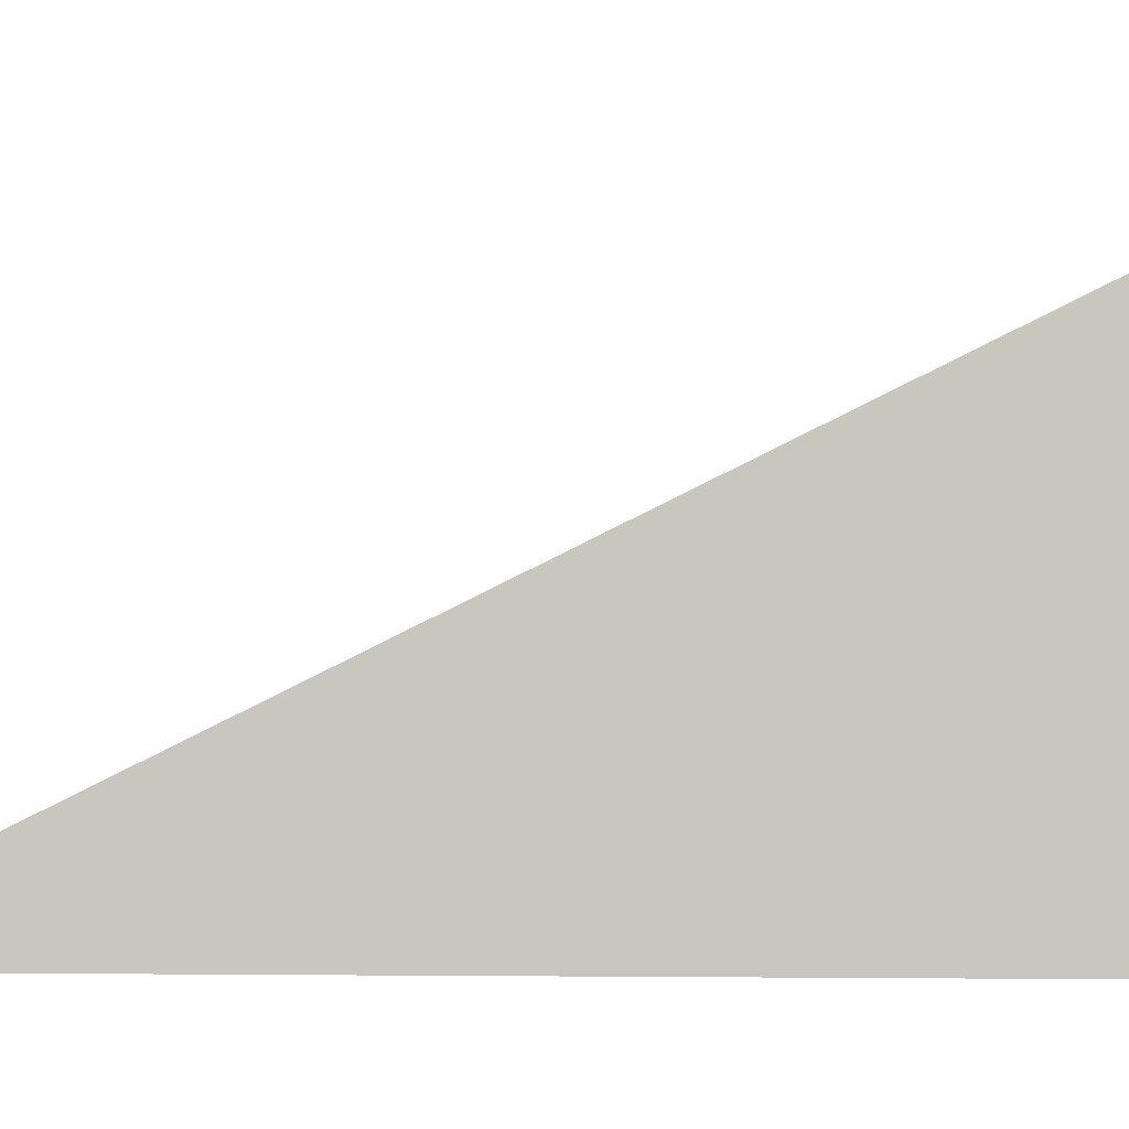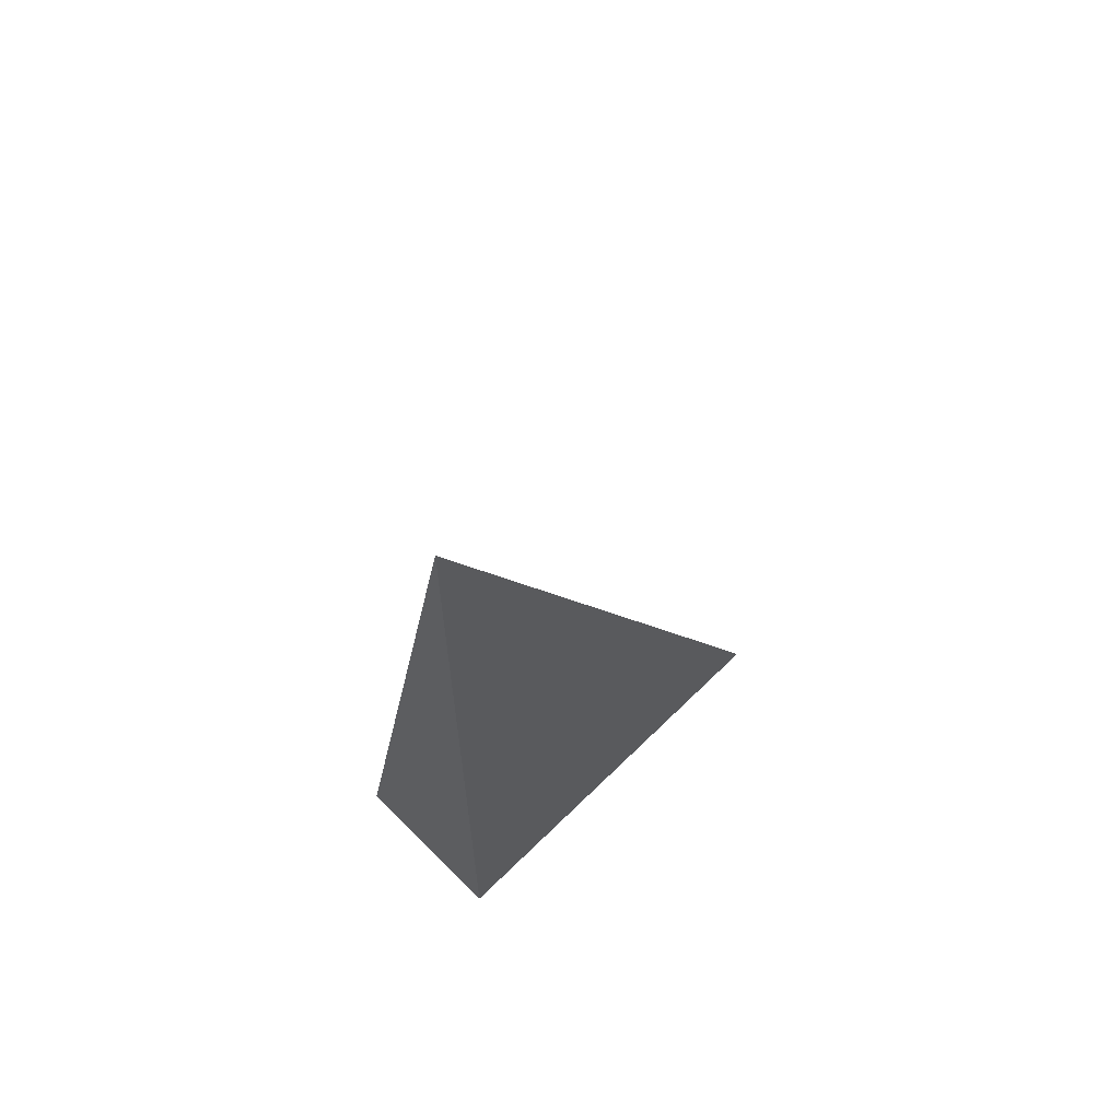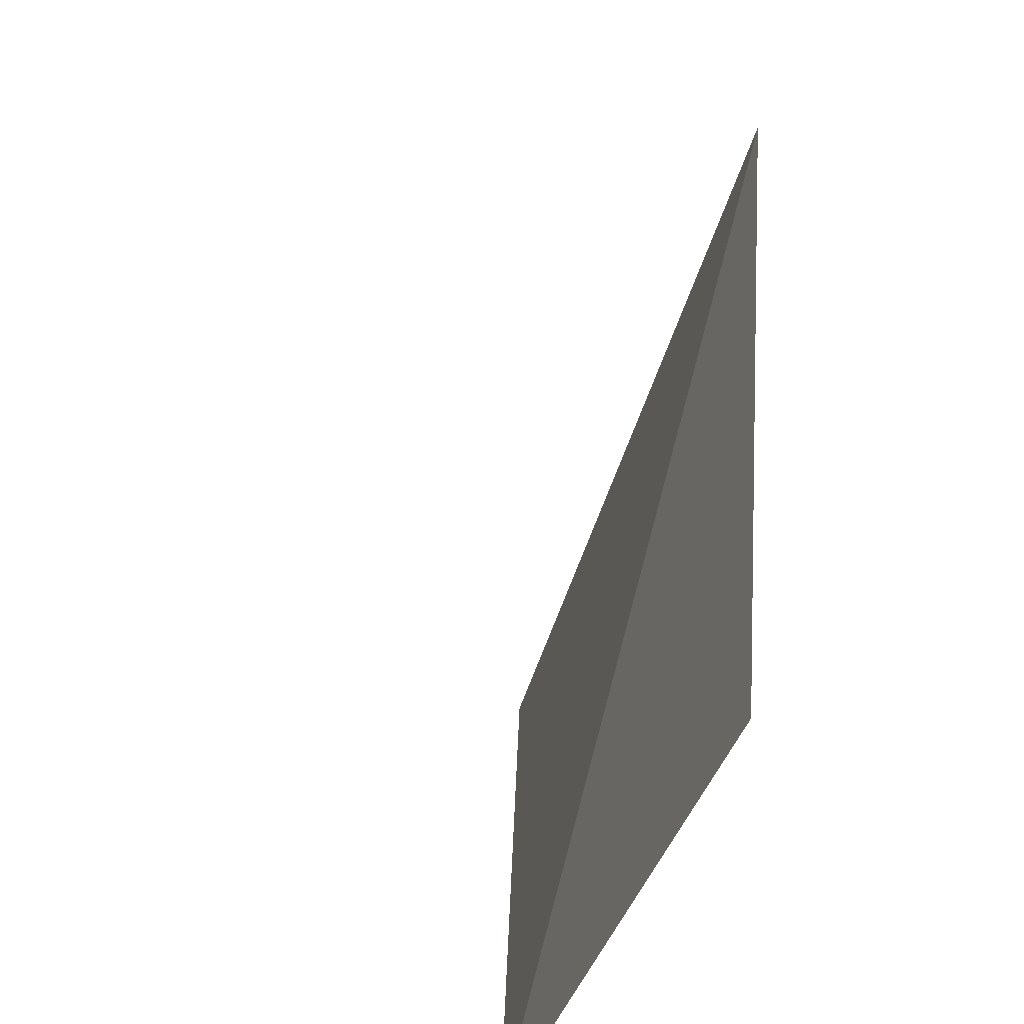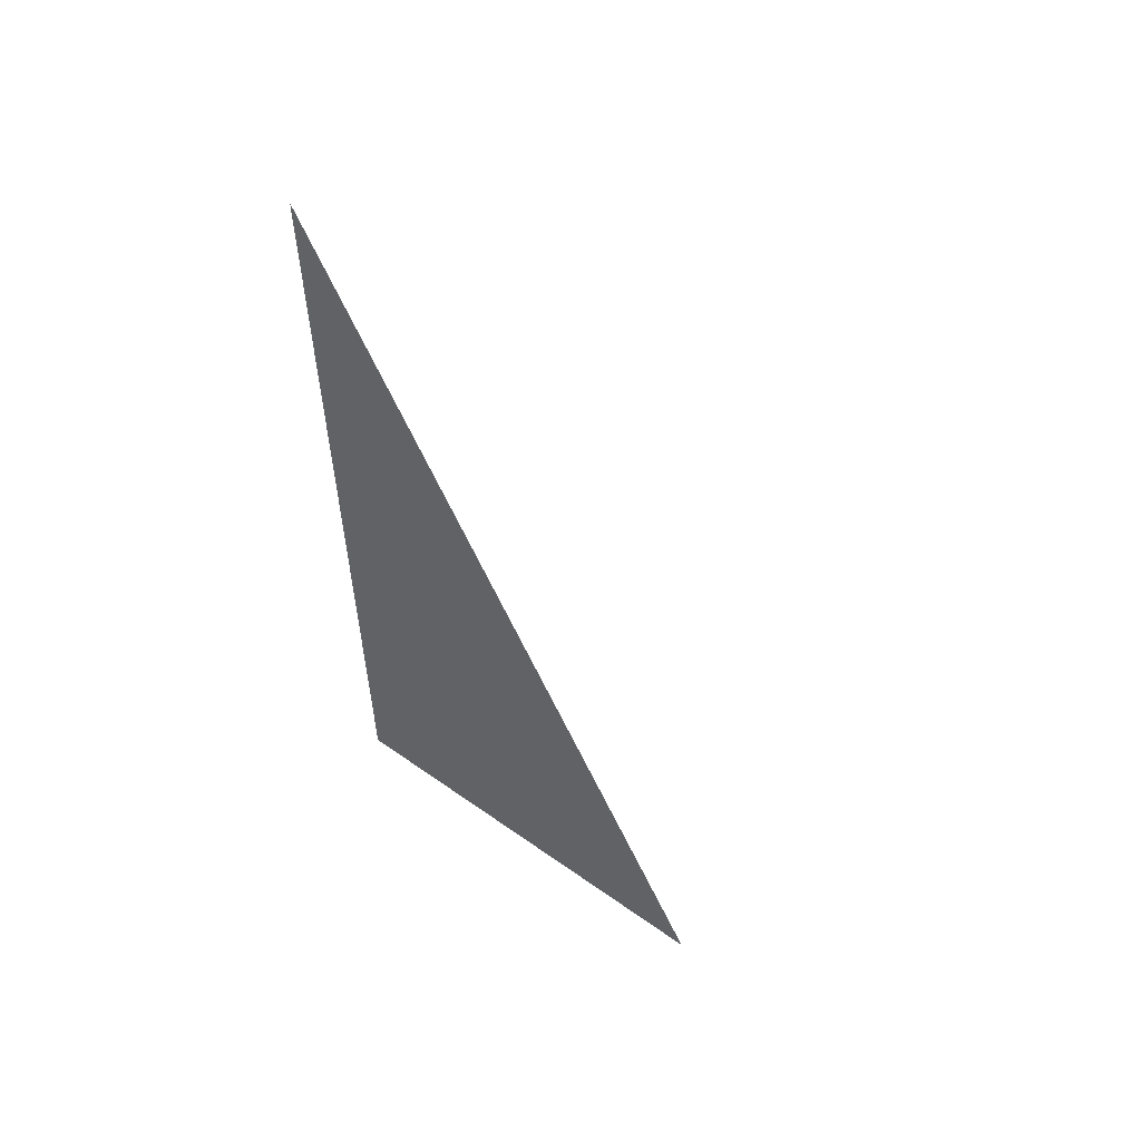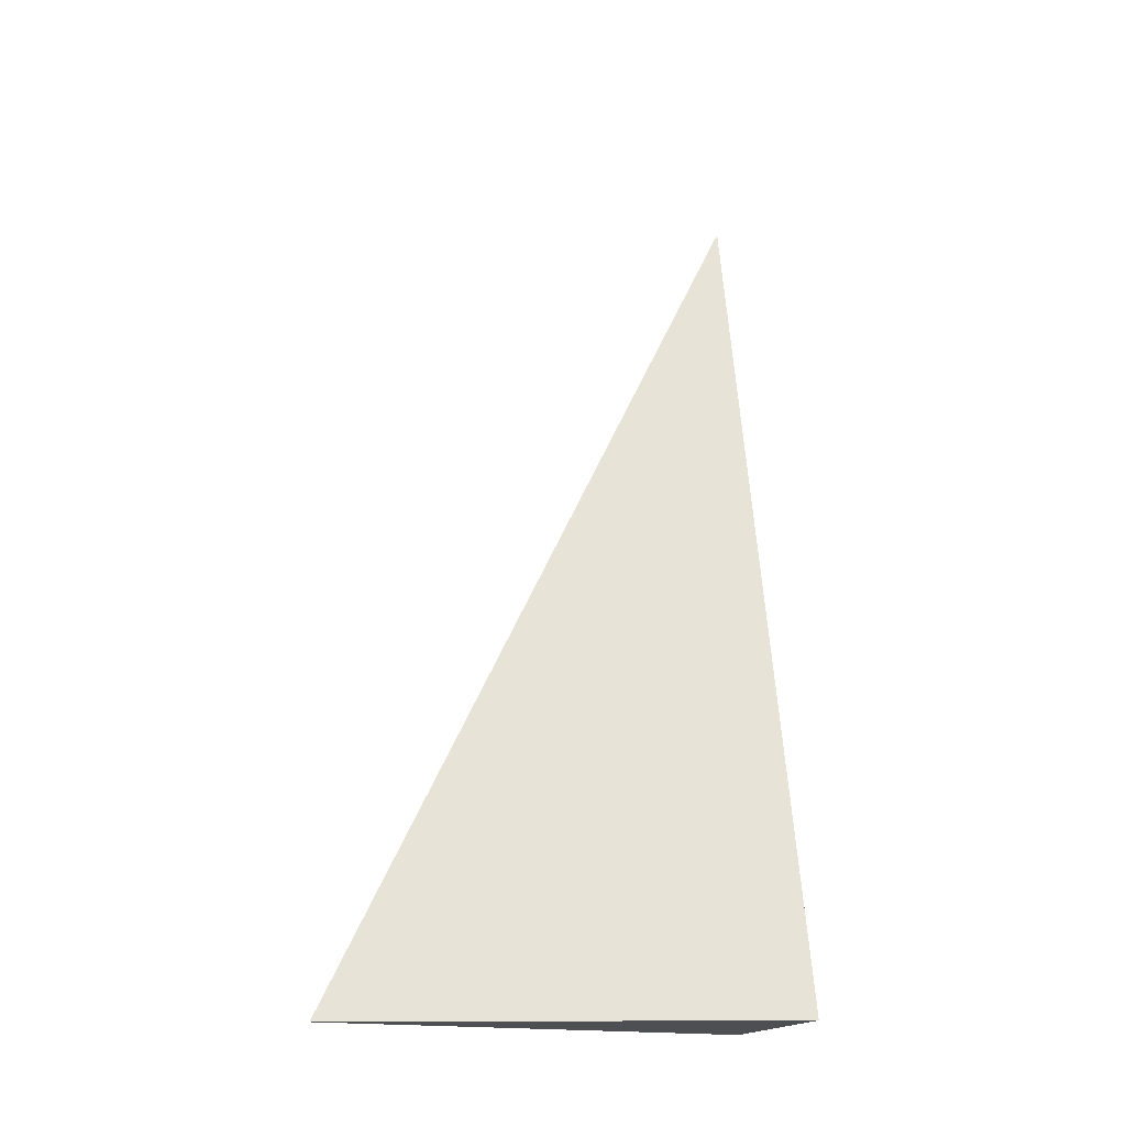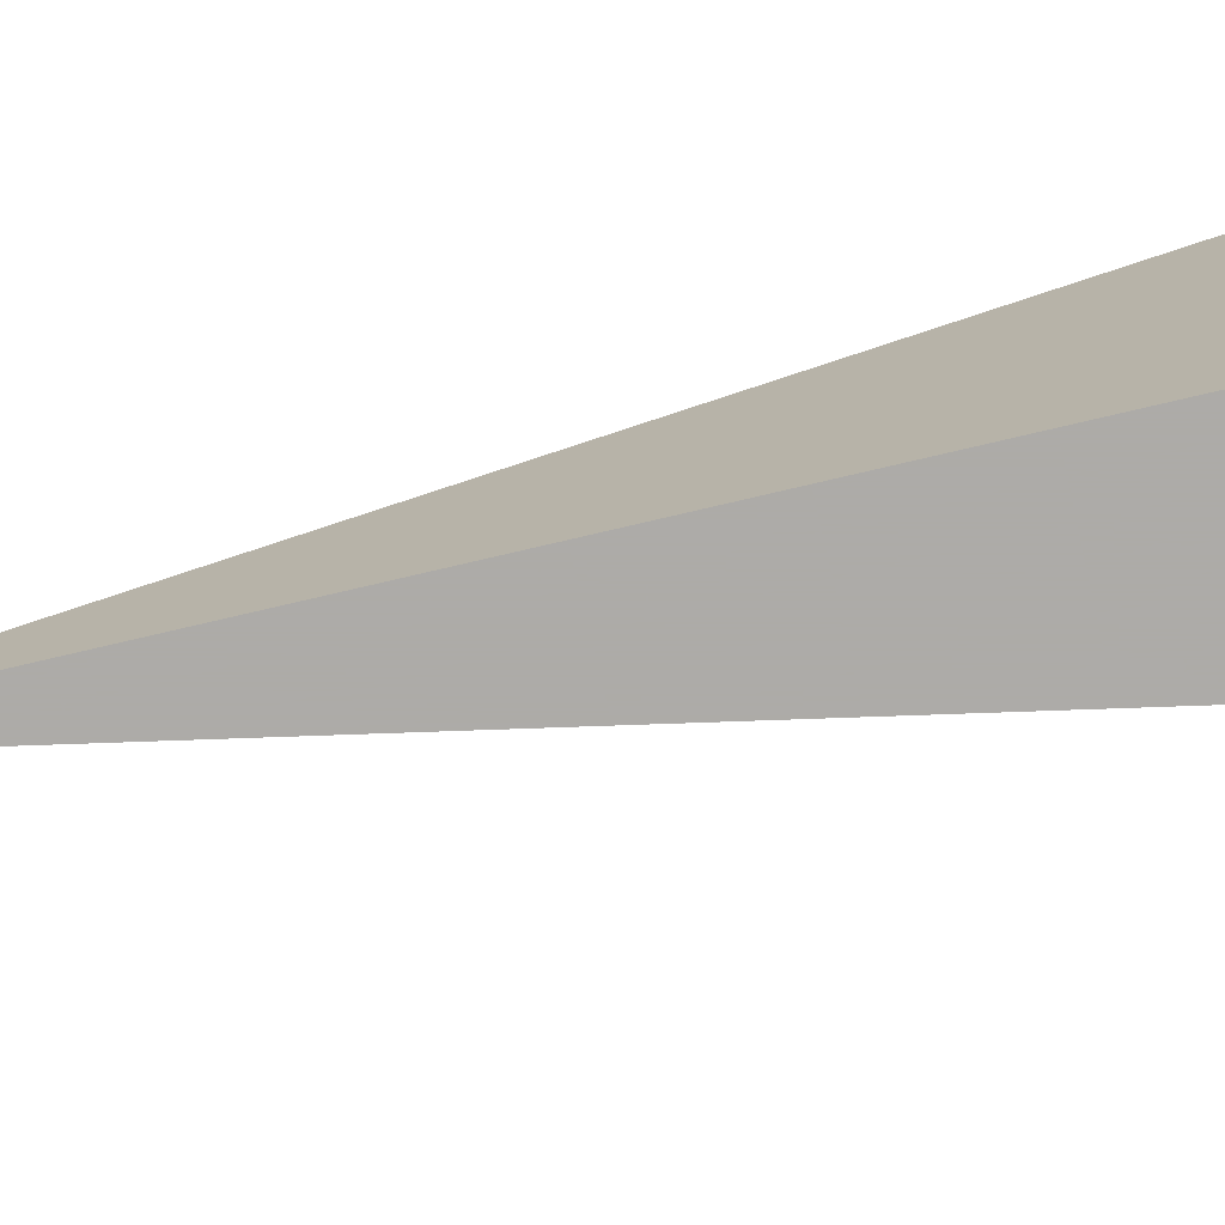
<metadata>
{"format":"obj","ext":"obj","renderer":"f3d","projection":"perspective","resolution":1024,"background":"white","views":[{"elev":-2.2,"azim":-86.0,"up":"+Z"},{"elev":63.7,"azim":-134.8,"up":"+Y"},{"elev":8.6,"azim":-168.1,"up":"+Z"},{"elev":55.9,"azim":-53.5,"up":"+Y"},{"elev":-18.1,"azim":70.2,"up":"+Y"},{"elev":-76.5,"azim":-76.8,"up":"+Z"}]}
</metadata>
<code>
v -0.06487 -0.3283 -0.1611
v 0.1946 -0.3283 -0.1611
v -0.06487 0.9848 -0.1611
v -0.06487 -0.3283 0.4832
v -0.06487 0.3283 -0.1611
v 0.06487 0.3283 -0.1611
v 0.06487 -0.3283 -0.1611
v 0.06487 -0.3283 0.1611
v -0.06487 -0.3283 0.1611
v -0.06487 0.3283 0.1611
v -0.06487 2.776e-17 -0.1611
v 0 2.776e-17 -0.1611
v 0 -0.3283 -0.1611
v -0.06487 0.6565 -0.1611
v 0 0.6565 -0.1611
v 0 0.3283 -0.1611
v 0.1297 2.776e-17 -0.1611
v 0.1297 -0.3283 -0.1611
v 0.06487 2.776e-17 -0.1611
v 0 -0.3283 1.388e-17
v -0.06487 -0.3283 1.388e-17
v 0.1297 -0.3283 1.388e-17
v 0.06487 -0.3283 1.388e-17
v 0 -0.3283 0.3221
v -0.06487 -0.3283 0.3221
v 0 -0.3283 0.1611
v -0.06487 0.3283 1.388e-17
v -0.06487 0.6565 1.388e-17
v -0.06487 2.776e-17 1.388e-17
v -0.06487 2.776e-17 0.3221
v -0.06487 2.776e-17 0.1611
v 0.06487 2.776e-17 1.388e-17
v 0 0.3283 1.388e-17
v 0 2.776e-17 0.1611
v -0.06487 -0.1641 -0.1611
v -0.03244 -0.1641 -0.1611
v -0.03244 -0.3283 -0.1611
v -0.06487 0.1641 -0.1611
v -0.03244 0.1641 -0.1611
v -0.03244 2.776e-17 -0.1611
v 0.03244 -0.1641 -0.1611
v 0.03244 -0.3283 -0.1611
v 0 -0.1641 -0.1611
v -0.06487 0.4924 -0.1611
v -0.03244 0.4924 -0.1611
v -0.03244 0.3283 -0.1611
v -0.06487 0.8207 -0.1611
v -0.03244 0.8207 -0.1611
v -0.03244 0.6565 -0.1611
v 0.03244 0.4924 -0.1611
v 0.03244 0.3283 -0.1611
v 0 0.4924 -0.1611
v 0.09731 0.1641 -0.1611
v 0.09731 2.776e-17 -0.1611
v 0.06487 0.1641 -0.1611
v 0.1622 -0.1641 -0.1611
v 0.1622 -0.3283 -0.1611
v 0.1297 -0.1641 -0.1611
v 0.09731 -0.3283 -0.1611
v 0.06487 -0.1641 -0.1611
v 0.09731 -0.1641 -0.1611
v 0 0.1641 -0.1611
v 0.03244 0.1641 -0.1611
v 0.03244 2.776e-17 -0.1611
v -0.03244 -0.3283 -0.08053
v -0.06487 -0.3283 -0.08053
v 0.03244 -0.3283 -0.08053
v 0 -0.3283 -0.08053
v -0.03244 -0.3283 0.08053
v -0.06487 -0.3283 0.08053
v -0.03244 -0.3283 1.388e-17
v 0.09731 -0.3283 -0.08053
v 0.06487 -0.3283 -0.08053
v 0.1622 -0.3283 -0.08053
v 0.1297 -0.3283 -0.08053
v 0.09731 -0.3283 0.08053
v 0.06487 -0.3283 0.08053
v 0.09731 -0.3283 1.388e-17
v 0.03244 -0.3283 0.2416
v 0 -0.3283 0.2416
v 0.03244 -0.3283 0.1611
v -0.03244 -0.3283 0.4027
v -0.06487 -0.3283 0.4027
v -0.03244 -0.3283 0.3221
v -0.06487 -0.3283 0.2416
v -0.03244 -0.3283 0.1611
v -0.03244 -0.3283 0.2416
v 0.03244 -0.3283 1.388e-17
v 0.03244 -0.3283 0.08053
v 0 -0.3283 0.08053
v -0.06487 0.6565 -0.08053
v -0.06487 0.8207 -0.08053
v -0.06487 0.3283 -0.08053
v -0.06487 0.4924 -0.08053
v -0.06487 0.3283 0.08053
v -0.06487 0.4924 0.08053
v -0.06487 0.4924 1.388e-17
v -0.06487 2.776e-17 -0.08053
v -0.06487 0.1641 -0.08053
v -0.06487 -0.1641 -0.08053
v -0.06487 -0.1641 0.08053
v -0.06487 -0.1641 1.388e-17
v -0.06487 -0.1641 0.2416
v -0.06487 -0.1641 0.1611
v -0.06487 -0.1641 0.4027
v -0.06487 -0.1641 0.3221
v -0.06487 0.1641 0.2416
v -0.06487 0.1641 0.1611
v -0.06487 2.776e-17 0.2416
v -0.06487 0.1641 1.388e-17
v -0.06487 2.776e-17 0.08053
v -0.06487 0.1641 0.08053
v 0.1297 -0.1641 -0.08053
v 0.06487 0.1641 -0.08053
v 0.09731 2.776e-17 -0.08053
v 0.06487 -0.1641 0.08053
v 0.09731 -0.1641 1.388e-17
v 0 0.4924 -0.08053
v 0.03244 0.3283 -0.08053
v -0.03244 0.6565 -0.08053
v -0.03244 0.3283 0.08053
v -0.03244 0.4924 1.388e-17
v -0.03244 2.776e-17 0.2416
v -0.03244 0.1641 0.1611
v -0.03244 -0.1641 0.3221
v 0.03244 -0.1641 0.1611
v 0 -0.1641 0.2416
v 0.03244 0.1641 1.388e-17
v 0 0.1641 0.08053
v 0.03244 2.776e-17 0.08053
f 1 35 37
f 35 11 36
f 36 13 37
f 35 36 37
f 11 38 40
f 38 5 39
f 39 12 40
f 38 39 40
f 12 41 43
f 41 7 42
f 42 13 43
f 41 42 43
f 11 40 36
f 40 12 43
f 43 13 36
f 40 43 36
f 5 44 46
f 44 14 45
f 45 16 46
f 44 45 46
f 14 47 49
f 47 3 48
f 48 15 49
f 47 48 49
f 15 50 52
f 50 6 51
f 51 16 52
f 50 51 52
f 14 49 45
f 49 15 52
f 52 16 45
f 49 52 45
f 6 53 55
f 53 17 54
f 54 19 55
f 53 54 55
f 17 56 58
f 56 2 57
f 57 18 58
f 56 57 58
f 18 59 61
f 59 7 60
f 60 19 61
f 59 60 61
f 17 58 54
f 58 18 61
f 61 19 54
f 58 61 54
f 5 46 39
f 46 16 62
f 62 12 39
f 46 62 39
f 16 51 63
f 51 6 55
f 55 19 63
f 51 55 63
f 19 60 64
f 60 7 41
f 41 12 64
f 60 41 64
f 16 63 62
f 63 19 64
f 64 12 62
f 63 64 62
f 1 37 66
f 37 13 65
f 65 21 66
f 37 65 66
f 13 42 68
f 42 7 67
f 67 20 68
f 42 67 68
f 20 69 71
f 69 9 70
f 70 21 71
f 69 70 71
f 13 68 65
f 68 20 71
f 71 21 65
f 68 71 65
f 7 59 73
f 59 18 72
f 72 23 73
f 59 72 73
f 18 57 75
f 57 2 74
f 74 22 75
f 57 74 75
f 22 76 78
f 76 8 77
f 77 23 78
f 76 77 78
f 18 75 72
f 75 22 78
f 78 23 72
f 75 78 72
f 8 79 81
f 79 24 80
f 80 26 81
f 79 80 81
f 24 82 84
f 82 4 83
f 83 25 84
f 82 83 84
f 25 85 87
f 85 9 86
f 86 26 87
f 85 86 87
f 24 84 80
f 84 25 87
f 87 26 80
f 84 87 80
f 7 73 67
f 73 23 88
f 88 20 67
f 73 88 67
f 23 77 89
f 77 8 81
f 81 26 89
f 77 81 89
f 26 86 90
f 86 9 69
f 69 20 90
f 86 69 90
f 23 89 88
f 89 26 90
f 90 20 88
f 89 90 88
f 3 47 92
f 47 14 91
f 91 28 92
f 47 91 92
f 14 44 94
f 44 5 93
f 93 27 94
f 44 93 94
f 27 95 97
f 95 10 96
f 96 28 97
f 95 96 97
f 14 94 91
f 94 27 97
f 97 28 91
f 94 97 91
f 5 38 99
f 38 11 98
f 98 29 99
f 38 98 99
f 11 35 100
f 35 1 66
f 66 21 100
f 35 66 100
f 21 70 102
f 70 9 101
f 101 29 102
f 70 101 102
f 11 100 98
f 100 21 102
f 102 29 98
f 100 102 98
f 9 85 104
f 85 25 103
f 103 31 104
f 85 103 104
f 25 83 106
f 83 4 105
f 105 30 106
f 83 105 106
f 30 107 109
f 107 10 108
f 108 31 109
f 107 108 109
f 25 106 103
f 106 30 109
f 109 31 103
f 106 109 103
f 5 99 93
f 99 29 110
f 110 27 93
f 99 110 93
f 29 101 111
f 101 9 104
f 104 31 111
f 101 104 111
f 31 108 112
f 108 10 95
f 95 27 112
f 108 95 112
f 29 111 110
f 111 31 112
f 112 27 110
f 111 112 110
f 2 56 74
f 56 17 113
f 113 22 74
f 56 113 74
f 17 53 115
f 53 6 114
f 114 32 115
f 53 114 115
f 32 116 117
f 116 8 76
f 76 22 117
f 116 76 117
f 17 115 113
f 115 32 117
f 117 22 113
f 115 117 113
f 6 50 119
f 50 15 118
f 118 33 119
f 50 118 119
f 15 48 120
f 48 3 92
f 92 28 120
f 48 92 120
f 28 96 122
f 96 10 121
f 121 33 122
f 96 121 122
f 15 120 118
f 120 28 122
f 122 33 118
f 120 122 118
f 10 107 124
f 107 30 123
f 123 34 124
f 107 123 124
f 30 105 125
f 105 4 82
f 82 24 125
f 105 82 125
f 24 79 127
f 79 8 126
f 126 34 127
f 79 126 127
f 30 125 123
f 125 24 127
f 127 34 123
f 125 127 123
f 6 119 114
f 119 33 128
f 128 32 114
f 119 128 114
f 33 121 129
f 121 10 124
f 124 34 129
f 121 124 129
f 34 126 130
f 126 8 116
f 116 32 130
f 126 116 130
f 33 129 128
f 129 34 130
f 130 32 128
f 129 130 128

</code>
